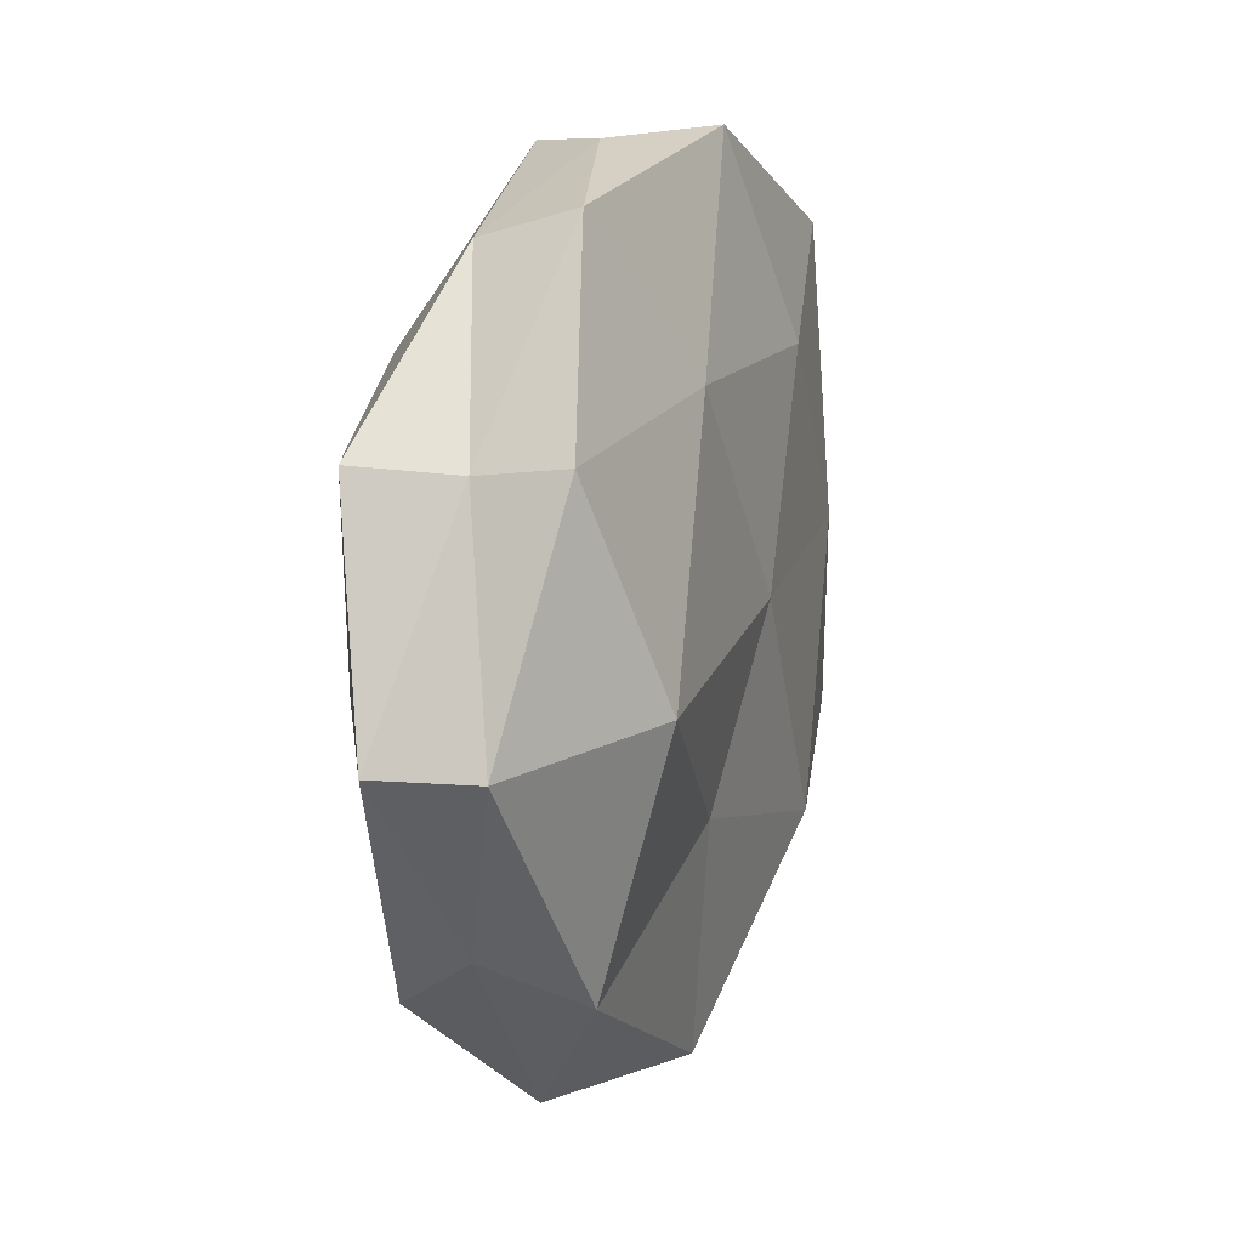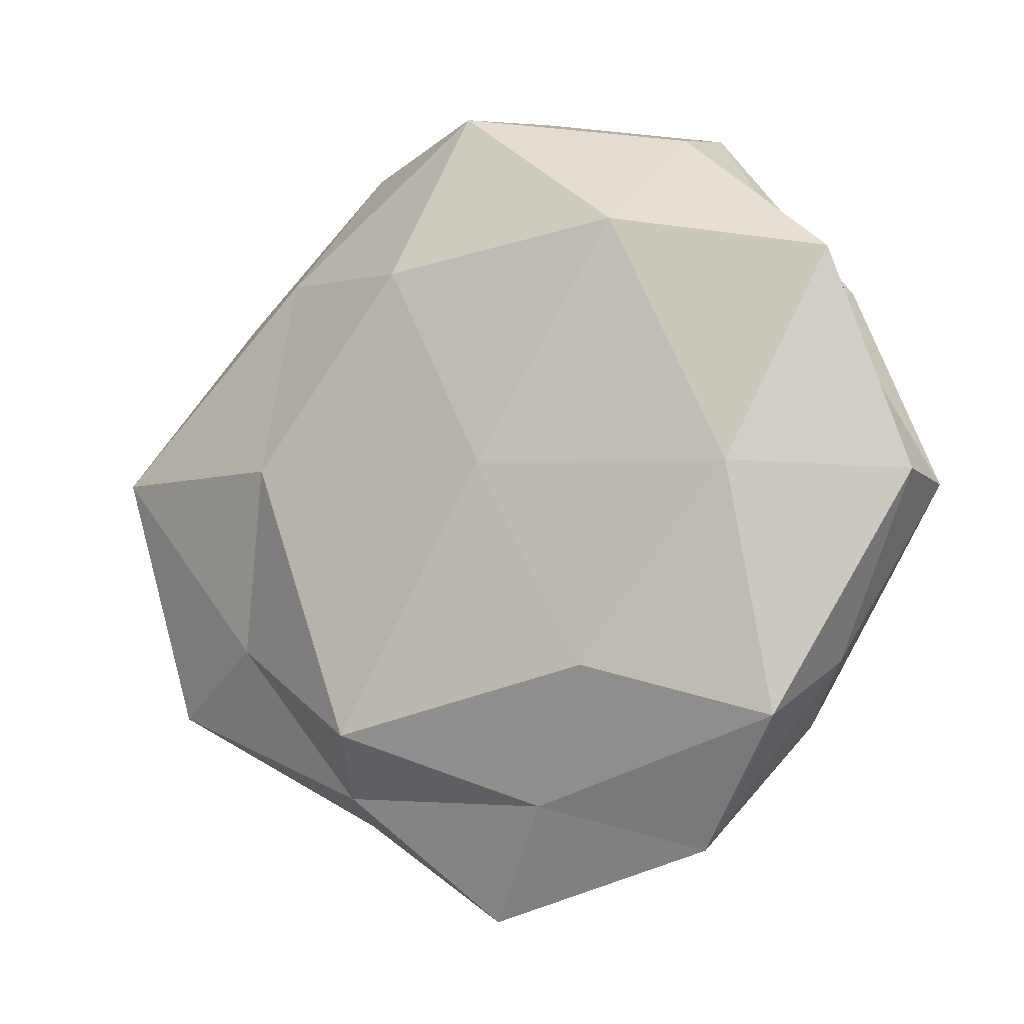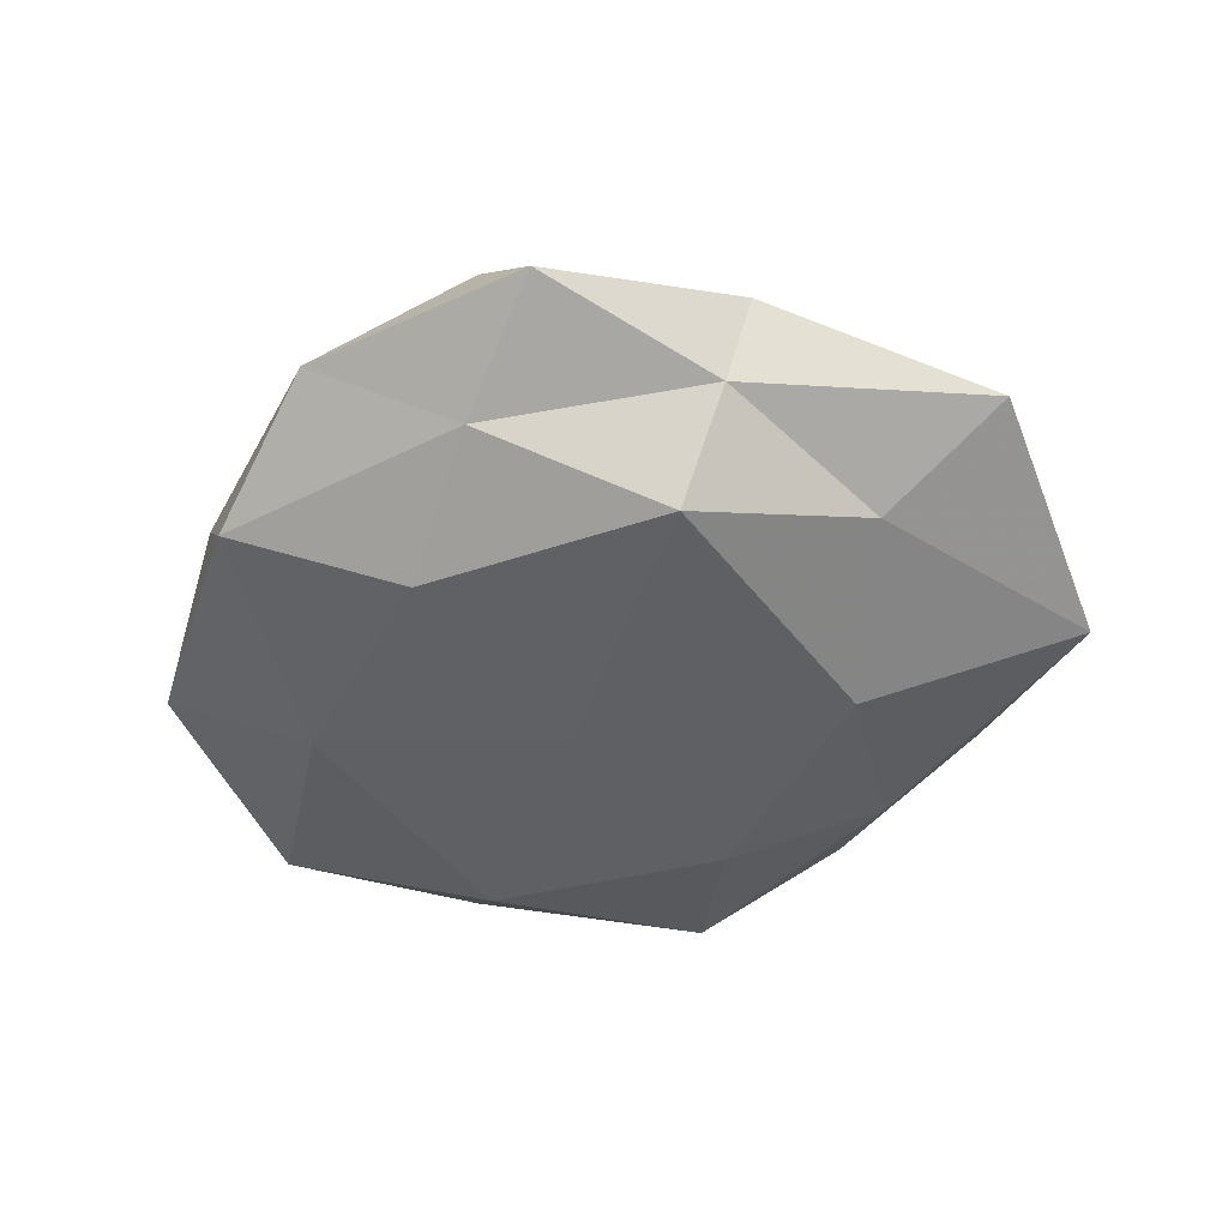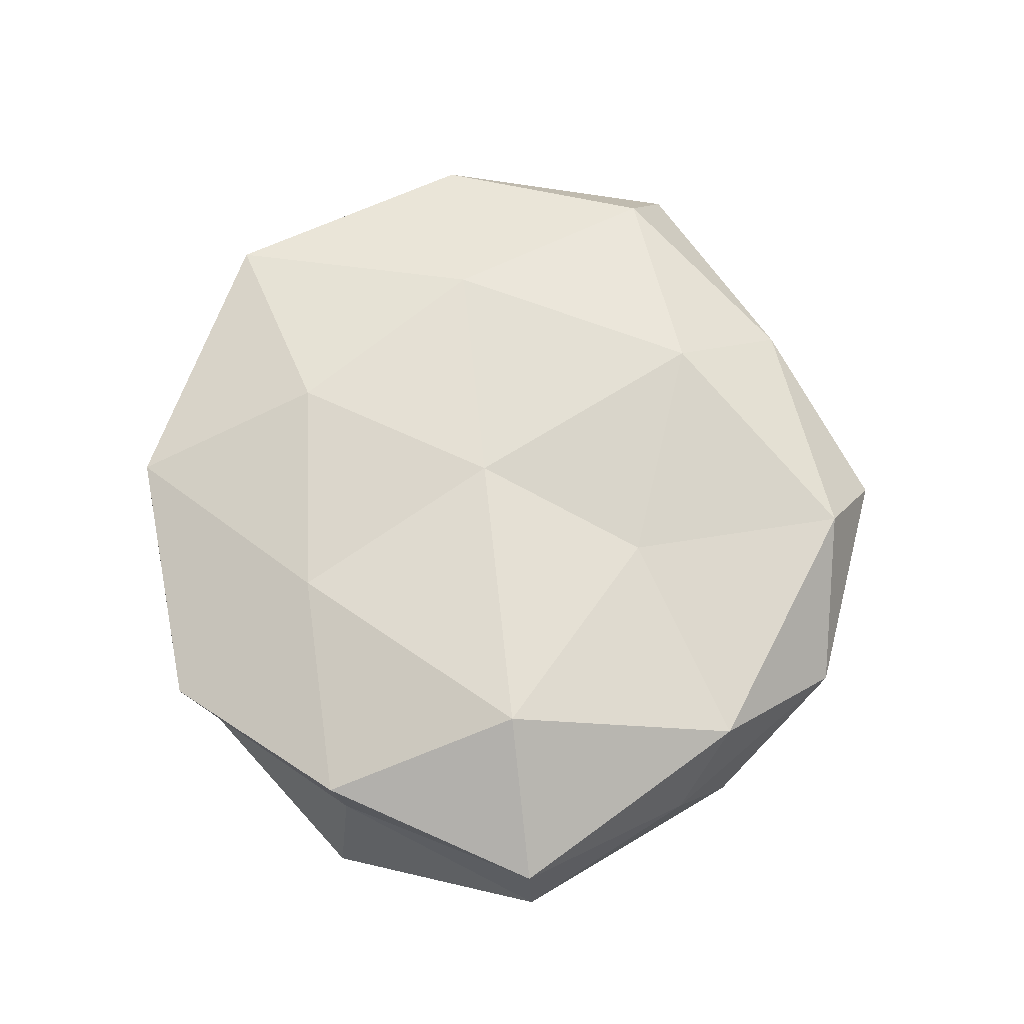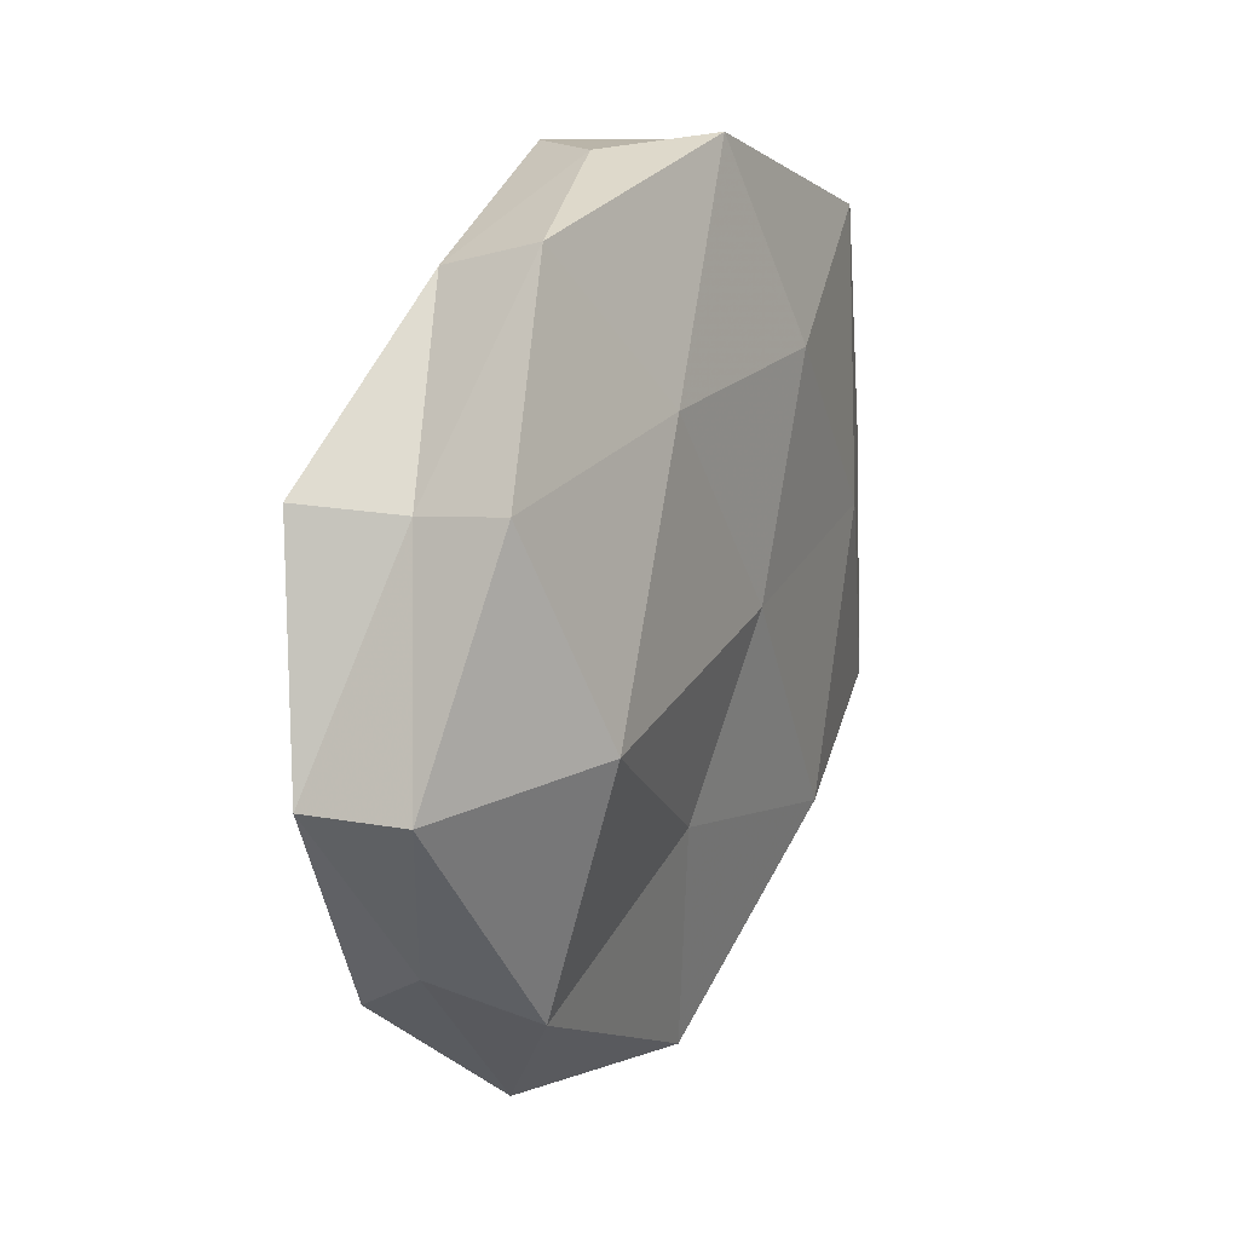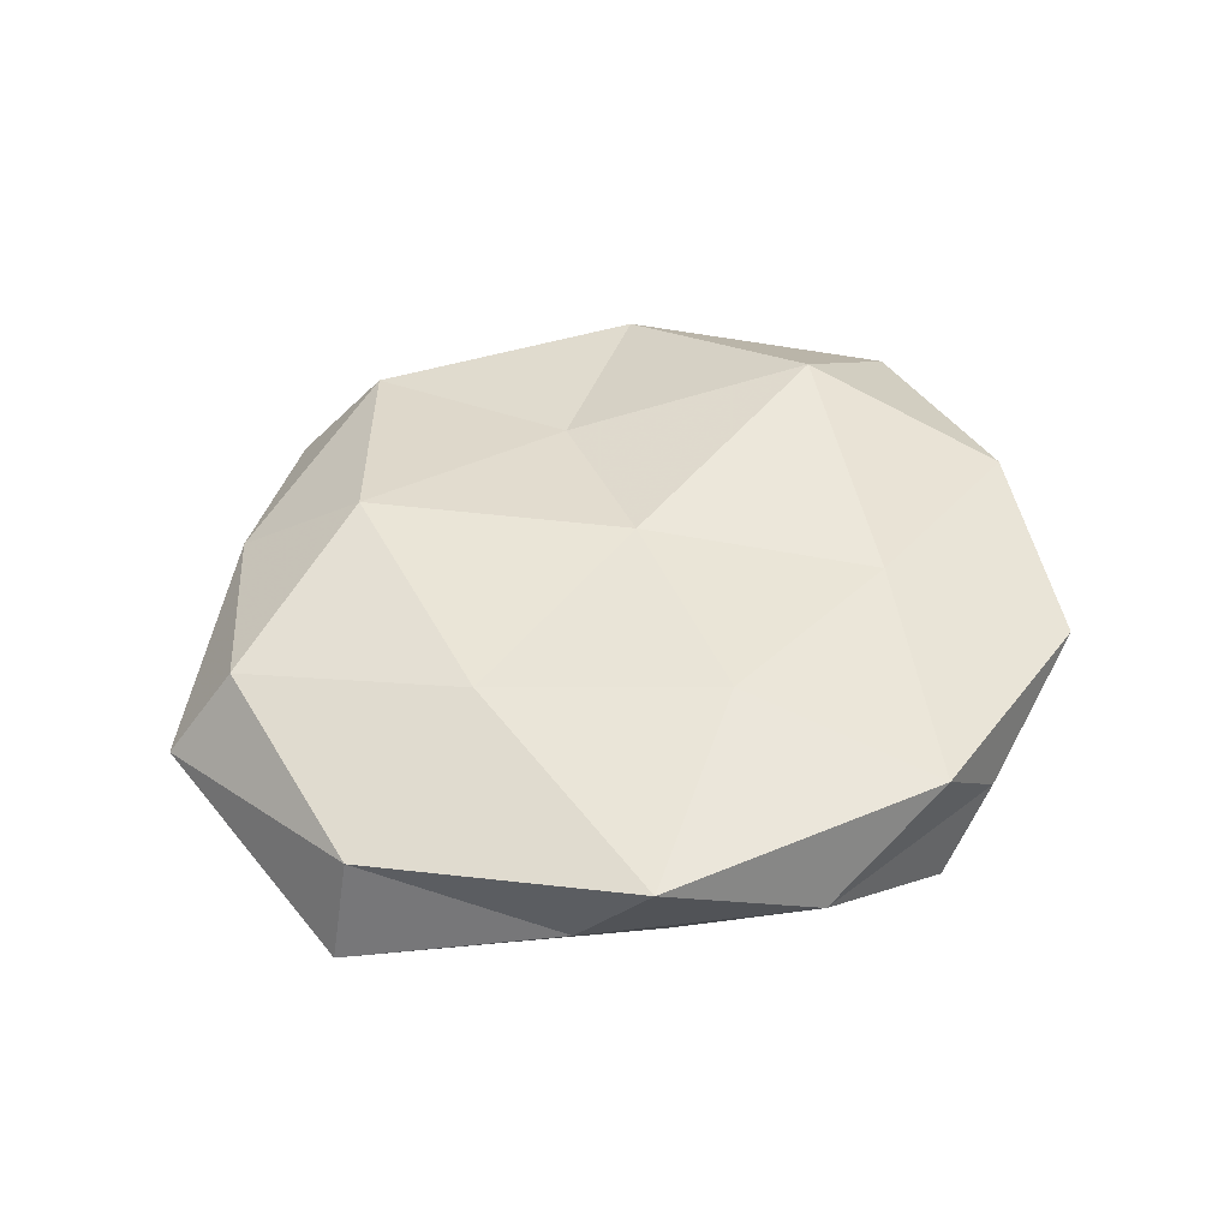
<metadata>
{"format":"obj","ext":"obj","renderer":"f3d","projection":"perspective","resolution":1024,"background":"white","views":[{"elev":14.4,"azim":-70.4,"up":"+Y"},{"elev":-11.3,"azim":-149.6,"up":"+Y"},{"elev":-47.1,"azim":12.3,"up":"+Z"},{"elev":69.7,"azim":-91.4,"up":"+Z"},{"elev":19.9,"azim":-63.2,"up":"+Y"},{"elev":42.0,"azim":130.9,"up":"+Z"}]}
</metadata>
<code>
v 0.0207 0.002331 0.009157
v -0.01632 -0.03002 0.000567
v 0.02719 0.01739 -0.0004405
v -0.02243 -0.001163 0.01187
v -0.01108 -0.01641 -0.009826
v 0.009621 -0.02086 -0.01149
v 0.01387 0.02921 -0.0002179
v 0.01884 0.01886 -0.005834
v -0.02788 -0.01607 0.0007478
v -0.0173 0.02636 -0.003017
v -0.003366 0.03131 0.0001129
v 0.001104 0.0007484 0.01059
v -0.003056 -0.03099 0.006625
v 0.03513 0.003393 0.00341
v 0.02926 -0.01411 0.006517
v 0.01392 -0.02514 -0.003362
v -0.02318 -0.001691 -0.009169
v -0.03552 -0.002571 -0.002966
v 0.003674 0.03183 0.00622
v 0.01643 -0.02691 0.003501
v -0.02494 -0.02062 -0.005452
v -0.01395 0.01848 -0.009895
v 0.02298 -0.0126 -0.006223
v 0.03347 -0.01718 -0.0004506
v -0.02714 0.0138 0.000636
v -0.008874 0.01666 0.009125
v -0.01713 0.0285 0.004057
v 0.02531 0.02311 0.006256
v 0.01218 -0.01763 0.01015
v 0.00131 0.03067 -0.006084
v -0.02272 -0.02021 0.006833
v 0.002073 -0.03525 0.0002236
v 0.01871 0.001733 -0.01043
v -0.006147 -0.01281 0.008748
v -0.03054 0.01464 -0.006105
v -0.003034 -8.584e-05 -0.01165
v -0.004693 -0.02655 -0.005012
v 0.03696 0.003359 -0.004925
v 0.005803 0.01683 -0.01057
v 0.009177 0.01674 0.009927
v -0.02718 0.01469 0.007228
v -0.03483 -0.002343 0.004741
f 8 7 3
f 15 14 1
f 19 7 11
f 9 21 2
f 17 5 21
f 18 21 9
f 17 21 18
f 23 16 6
f 15 24 14
f 15 20 24
f 20 16 24
f 24 16 23
f 12 26 4
f 10 27 11
f 11 27 19
f 25 27 10
f 27 26 19
f 28 3 7
f 14 28 1
f 14 3 28
f 28 7 19
f 1 12 29
f 15 1 29
f 29 13 20
f 15 29 20
f 30 7 8
f 30 11 7
f 10 11 30
f 10 30 22
f 2 31 9
f 13 31 2
f 32 13 2
f 20 13 32
f 20 32 16
f 6 33 23
f 34 12 4
f 29 12 34
f 29 34 13
f 4 31 34
f 13 34 31
f 35 17 18
f 35 10 22
f 35 22 17
f 35 25 10
f 35 18 25
f 5 36 6
f 17 36 5
f 22 36 17
f 36 33 6
f 6 37 5
f 16 37 6
f 21 37 2
f 21 5 37
f 2 37 32
f 16 32 37
f 3 38 8
f 14 38 3
f 24 38 14
f 24 23 38
f 38 33 8
f 38 23 33
f 39 30 8
f 22 30 39
f 8 33 39
f 22 39 36
f 36 39 33
f 1 40 12
f 12 40 26
f 19 26 40
f 1 28 40
f 40 28 19
f 4 26 41
f 25 41 27
f 27 41 26
f 18 9 42
f 18 42 25
f 42 31 4
f 42 9 31
f 41 42 4
f 25 42 41

</code>
